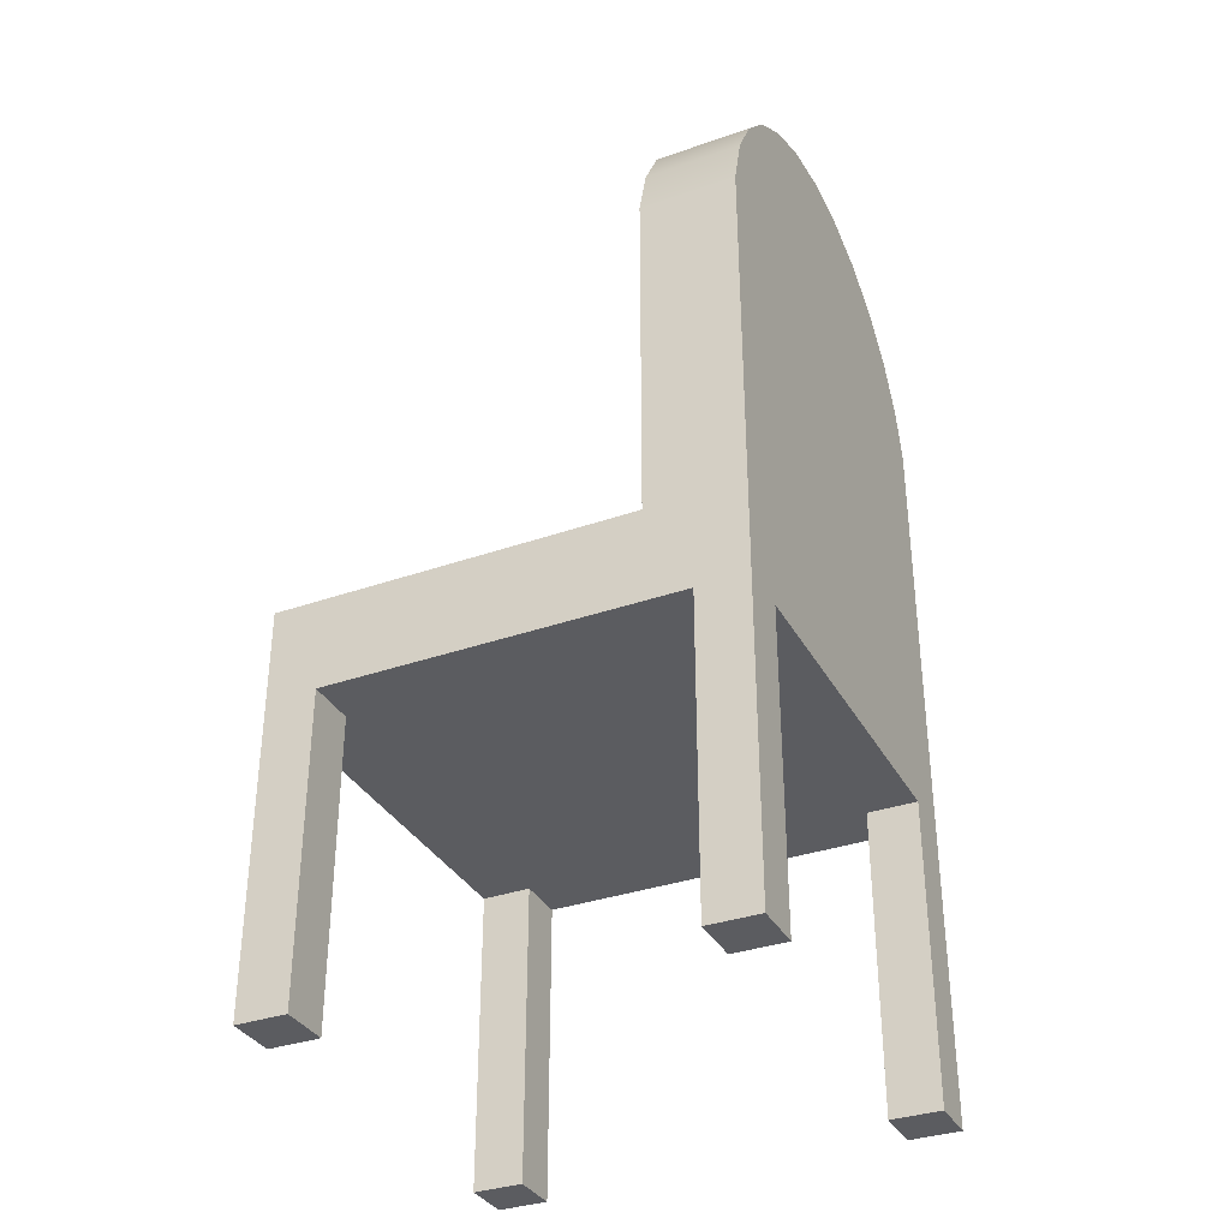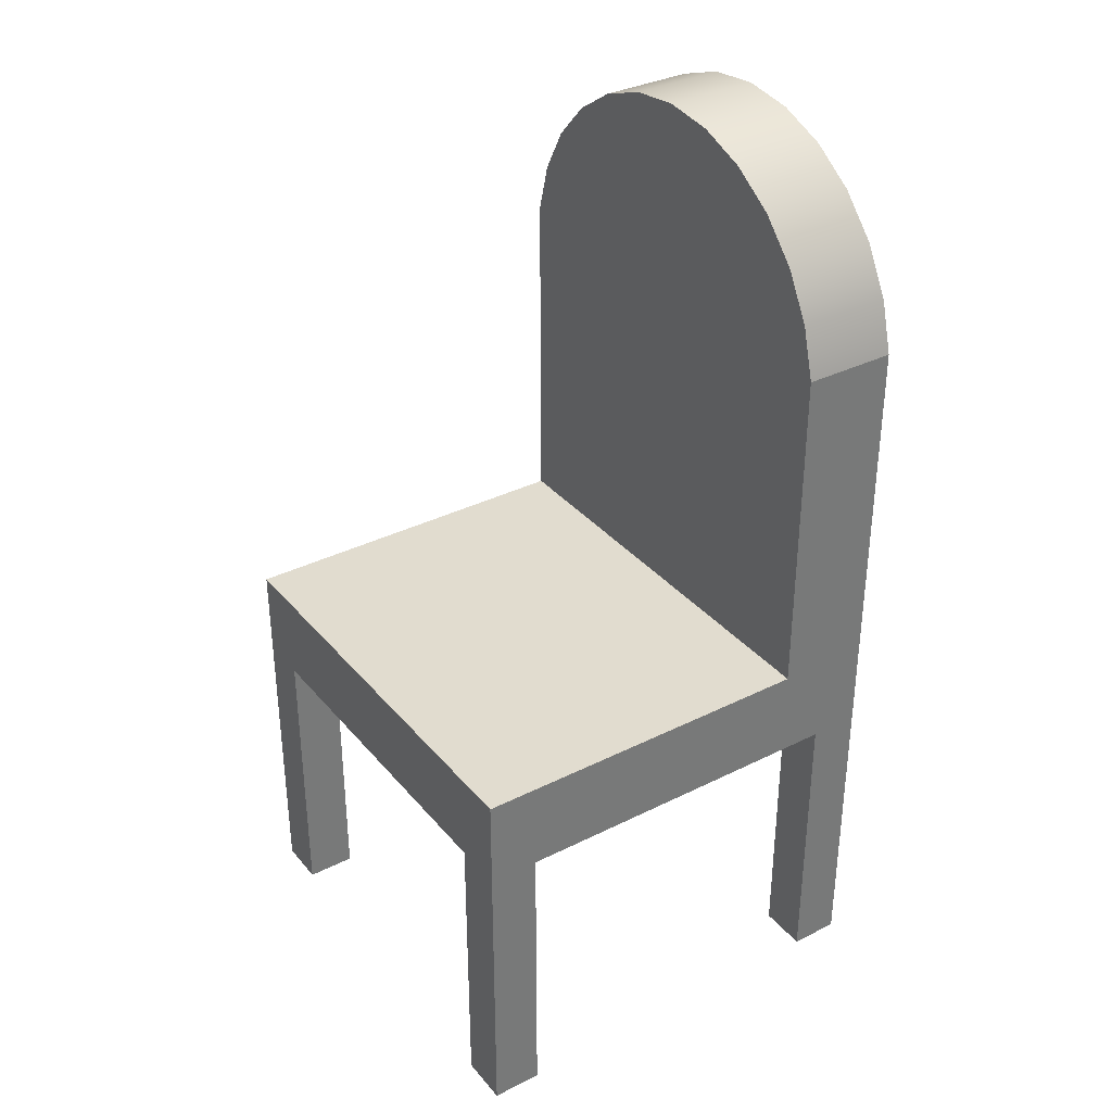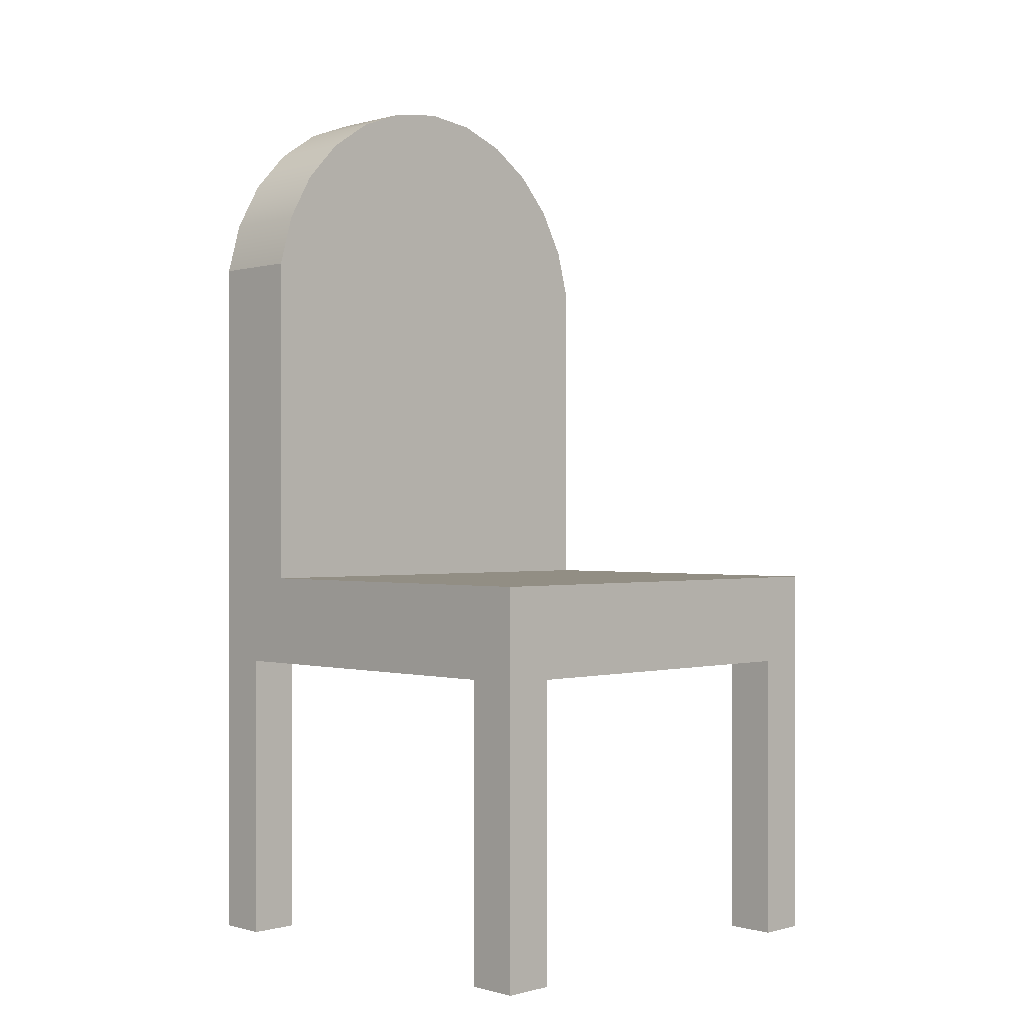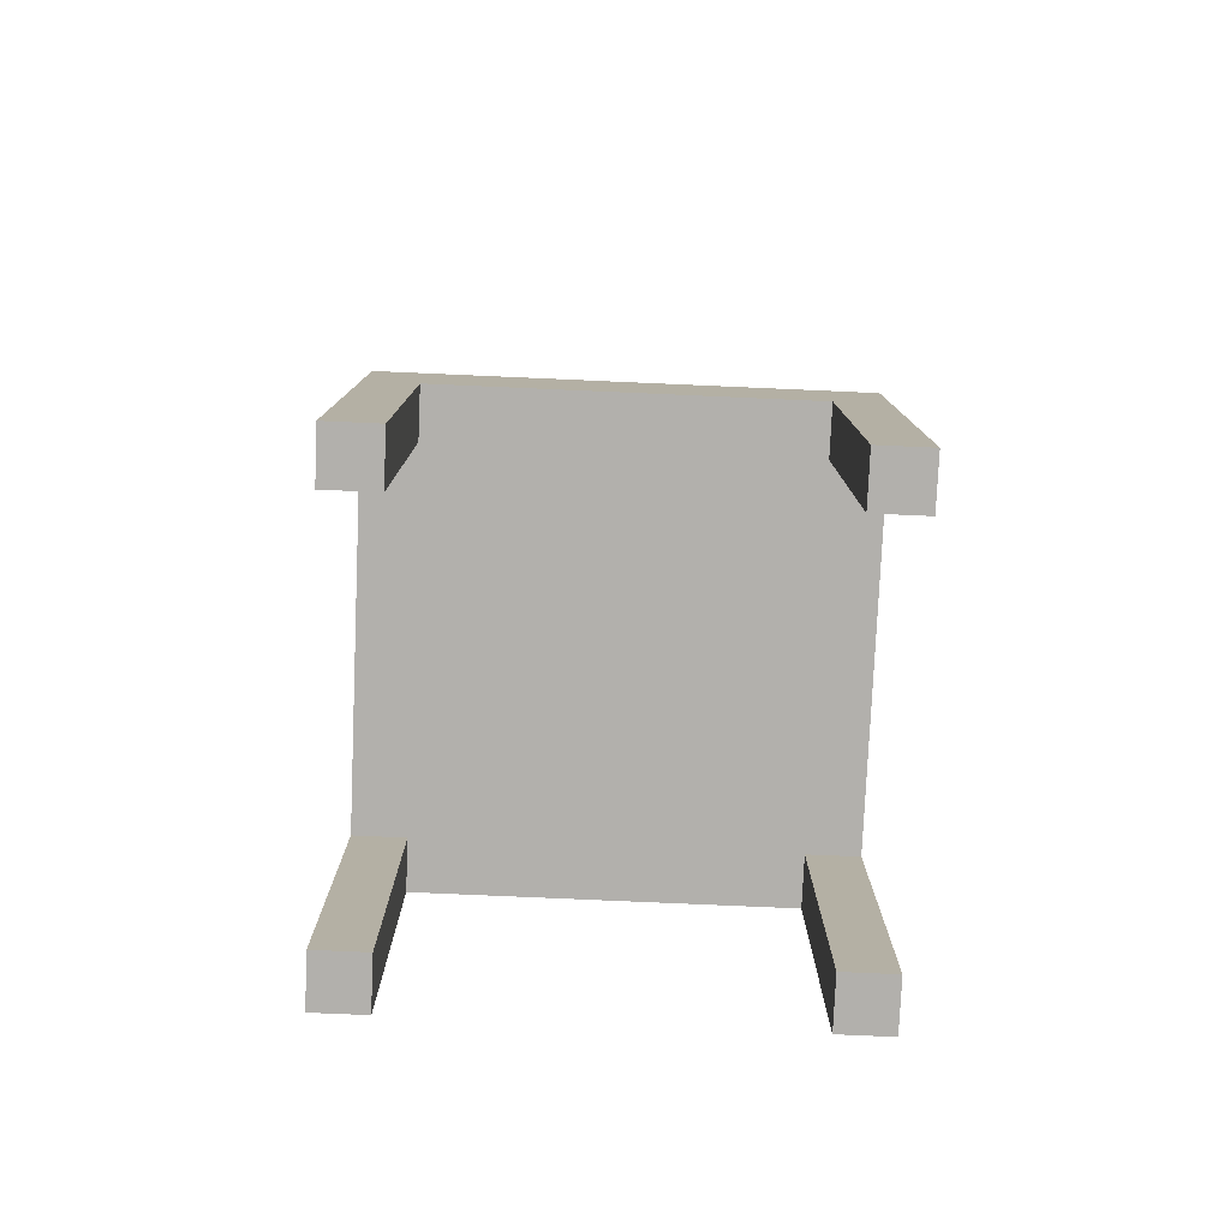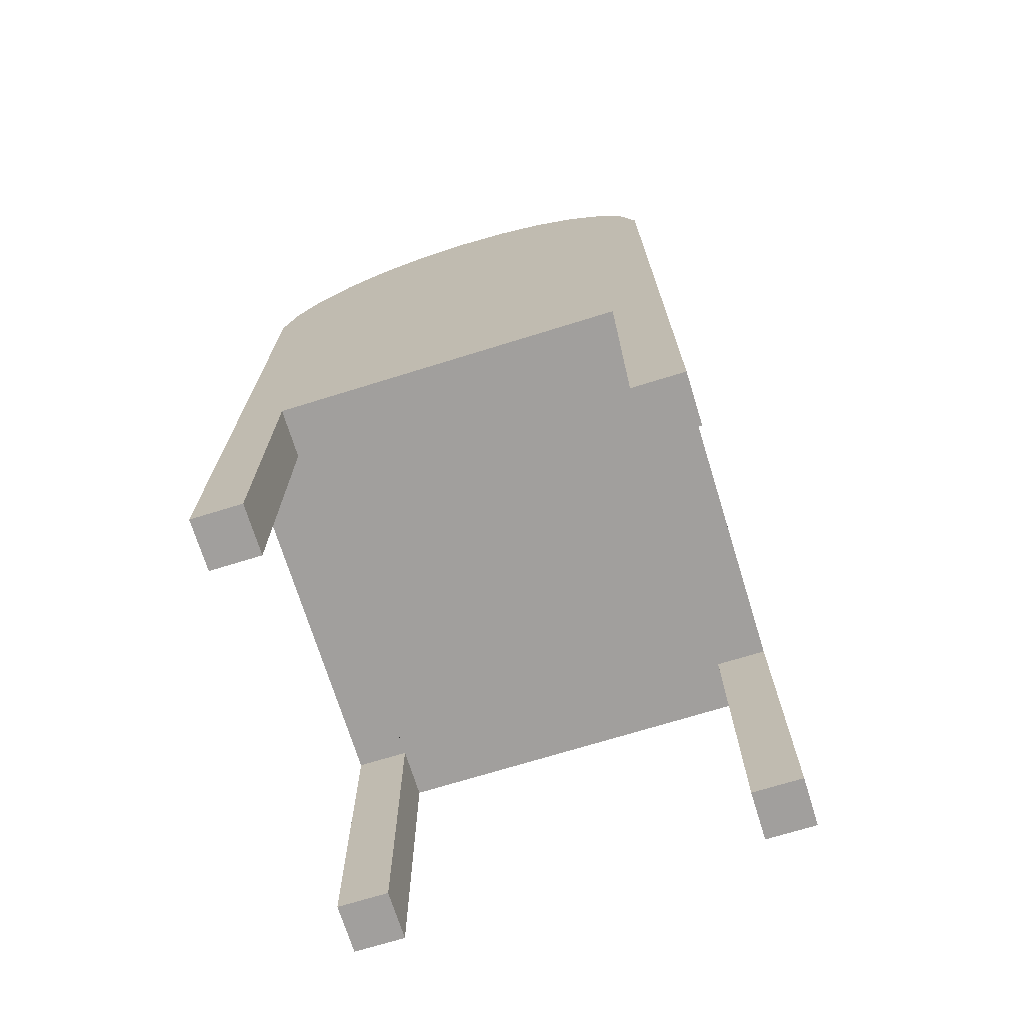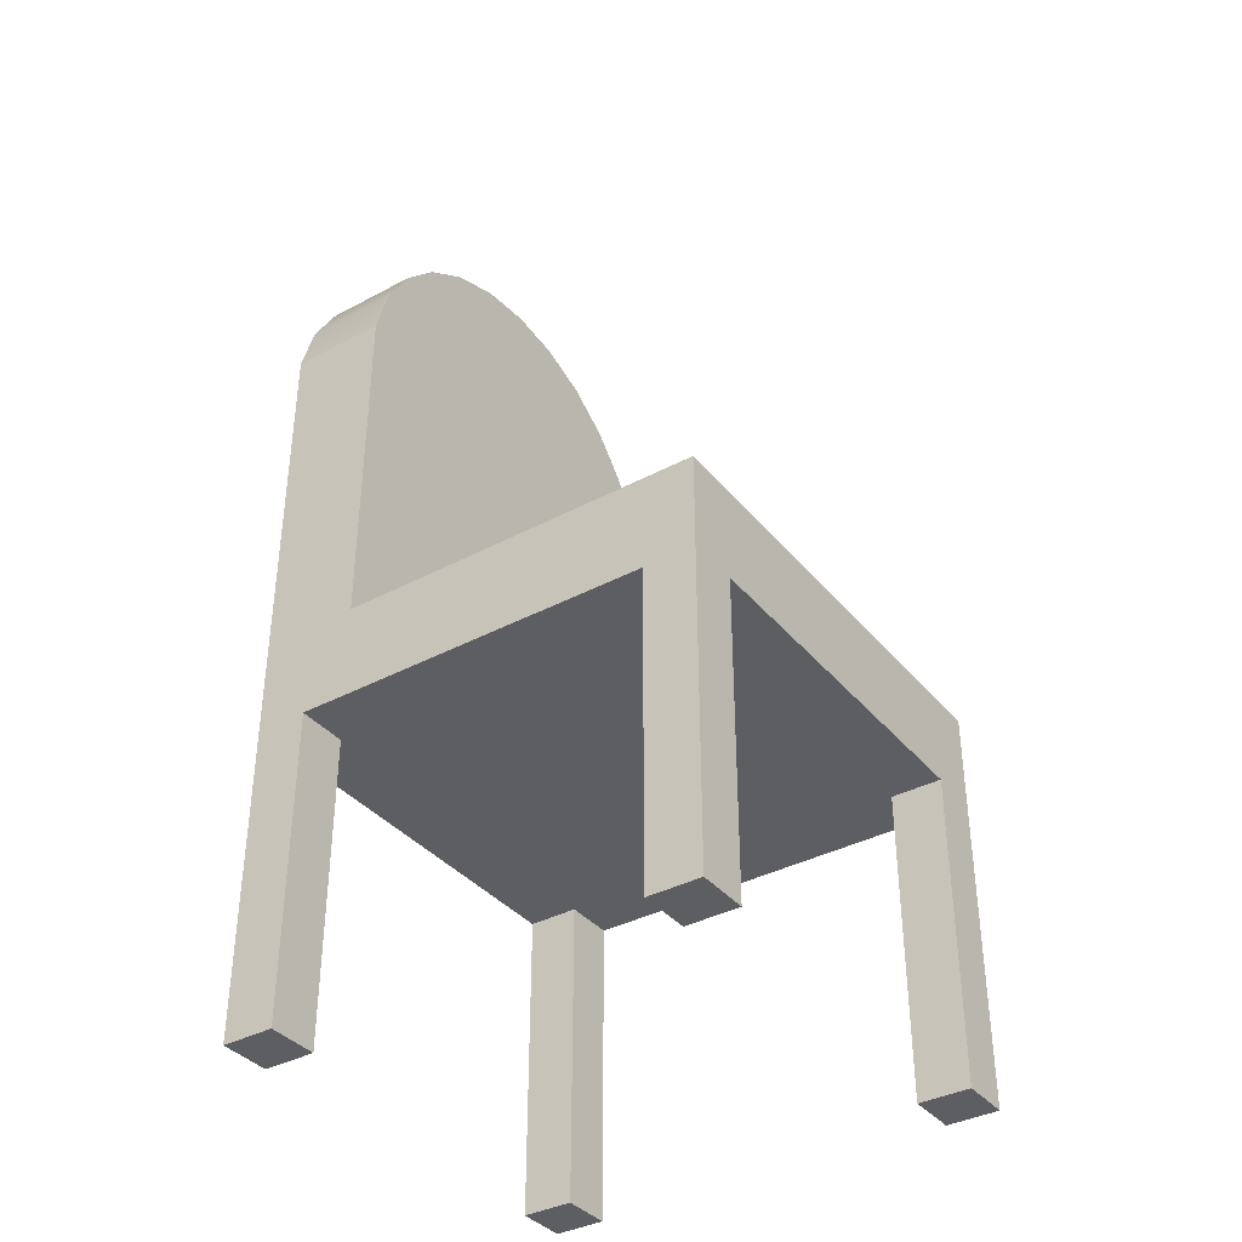
<metadata>
{"format":"obj","ext":"obj","renderer":"f3d","projection":"perspective","resolution":1024,"background":"white","views":[{"elev":-34.5,"azim":-64.8,"up":"+Y"},{"elev":34.4,"azim":-123.9,"up":"+Y"},{"elev":-0.1,"azim":135.3,"up":"+Y"},{"elev":-78.8,"azim":177.5,"up":"+Y"},{"elev":-71.5,"azim":17.2,"up":"+Y"},{"elev":-37.4,"azim":124.5,"up":"+Y"}]}
</metadata>
<code>
v -0.1998 -0.0691 -0.2677
v 0.1998 -0.0691 0.04808
v 0.1998 -0.0691 -0.2677
v -0.1998 -0.0691 0.04808
v 0.1998 -0.151 -0.2233
v 0.1554 -0.151 -0.2677
v -0.1998 -0.151 -0.2233
v -0.1998 0.2357 0.04808
v 0.1998 -0.4173 -0.2677
v 0.1998 -0.151 0.0875
v -0.1554 -0.151 -0.2677
v -0.1998 -0.4173 -0.2233
v -0.1998 -0.151 0.0875
v 0.1998 0.2357 0.04808
v 0.1998 -0.4173 -0.2233
v 0.1998 0.2357 0.1319
v 0.1554 -0.151 0.0875
v 0.1554 -0.4173 -0.2677
v -0.1554 -0.4173 -0.2677
v -0.1554 -0.151 0.1319
v -0.1998 -0.4173 -0.2677
v -0.1554 -0.151 -0.2233
v 0.1872 0.2818 0.04808
v -0.1998 0.2357 0.1319
v 0.1554 -0.4173 -0.2233
v 0.1998 -0.4173 0.0875
v 0.1554 -0.151 -0.2233
v -0.1554 -0.151 0.0875
v -0.1554 -0.4173 -0.2233
v -0.1872 0.2818 0.04808
v 0.1872 0.2818 0.1319
v -0.1998 -0.4173 0.1319
v 0.1998 -0.4173 0.1319
v 0.1554 -0.4173 0.0875
v -0.1554 -0.4173 0.0875
v 0.1641 0.3236 0.04808
v 0.1641 0.3236 0.1319
v -0.1998 -0.4173 0.0875
v -0.1872 0.2818 0.1319
v 0.1554 -0.4173 0.1319
v 0.1554 -0.151 0.1319
v -0.1554 -0.4173 0.1319
v -0.1641 0.3236 0.04808
v 0.1318 0.3588 0.04808
v 0.1318 0.3588 0.1319
v -0.1641 0.3236 0.1319
v -0.1318 0.3588 0.04808
v -0.0922 0.3855 0.04808
v 0.0922 0.3855 0.04808
v -0.1318 0.3588 0.1319
v -0.0922 0.3855 0.1319
v 0.0922 0.3855 0.1319
v -0.04743 0.4021 0.1319
v 0.04743 0.4021 0.04808
v -0.04743 0.4021 0.04808
v 0.04743 0.4021 0.1319
v 0 0.4077 0.1319
v 0 0.4077 0.04808
g mesh1_mesh1-geometry
f 1 2 3
f 2 1 4
f 3 2 1
f 4 1 2
f 5 3 2
f 2 3 5
f 3 6 1
f 1 6 3
f 1 7 4
f 4 7 1
f 8 2 4
f 4 2 8
f 3 5 9
f 9 5 3
f 5 2 10
f 10 2 5
f 9 6 3
f 3 6 9
f 11 1 6
f 6 1 11
f 1 12 7
f 7 12 1
f 4 7 13
f 13 7 4
f 2 8 14
f 14 8 2
f 4 13 8
f 8 13 4
f 15 9 5
f 5 9 15
f 2 16 10
f 10 16 2
f 17 5 10
f 10 5 17
f 6 9 18
f 18 9 6
f 19 1 11
f 11 1 19
f 6 20 11
f 11 20 6
f 12 1 21
f 21 1 12
f 12 22 7
f 7 22 12
f 22 13 7
f 7 13 22
f 14 8 23
f 23 8 14
f 16 2 14
f 14 2 16
f 8 13 24
f 24 13 8
f 25 9 15
f 15 9 25
f 5 25 15
f 15 25 5
f 10 16 26
f 26 16 10
f 5 17 27
f 27 17 5
f 26 17 10
f 10 17 26
f 9 25 18
f 18 25 9
f 25 6 18
f 18 6 25
f 1 19 21
f 21 19 1
f 22 19 11
f 11 19 22
f 27 20 6
f 6 20 27
f 11 20 28
f 28 20 11
f 19 12 21
f 21 12 19
f 22 12 29
f 29 12 22
f 13 22 28
f 28 22 13
f 23 8 30
f 30 8 23
f 31 14 23
f 23 14 31
f 14 31 16
f 16 31 14
f 24 13 32
f 32 13 24
f 24 30 8
f 8 30 24
f 25 5 27
f 27 5 25
f 26 16 33
f 33 16 26
f 17 20 27
f 27 20 17
f 17 26 34
f 34 26 17
f 6 25 27
f 27 25 6
f 19 22 29
f 29 22 19
f 11 28 22
f 22 28 11
f 20 35 28
f 28 35 20
f 12 19 29
f 29 19 12
f 35 13 28
f 28 13 35
f 23 30 36
f 36 30 23
f 23 37 31
f 31 37 23
f 24 16 31
f 31 16 24
f 32 13 38
f 38 13 32
f 32 20 24
f 24 20 32
f 30 24 39
f 39 24 30
f 16 40 33
f 33 40 16
f 40 26 33
f 33 26 40
f 20 17 41
f 41 17 20
f 26 40 34
f 34 40 26
f 40 17 34
f 34 17 40
f 35 20 42
f 42 20 35
f 13 35 38
f 38 35 13
f 36 30 43
f 43 30 36
f 37 23 36
f 36 23 37
f 39 31 37
f 37 31 39
f 24 20 16
f 16 20 24
f 24 31 39
f 39 31 24
f 35 32 38
f 38 32 35
f 20 32 42
f 42 32 20
f 39 43 30
f 30 43 39
f 40 16 41
f 41 16 40
f 17 40 41
f 41 40 17
f 41 16 20
f 20 16 41
f 32 35 42
f 42 35 32
f 36 43 44
f 44 43 36
f 36 45 37
f 37 45 36
f 39 37 46
f 46 37 39
f 43 39 46
f 46 39 43
f 44 43 47
f 47 43 44
f 45 36 44
f 44 36 45
f 46 37 45
f 45 37 46
f 46 47 43
f 43 47 46
f 44 47 48
f 48 47 44
f 49 45 44
f 44 45 49
f 46 45 50
f 50 45 46
f 47 46 50
f 50 46 47
f 47 51 48
f 48 51 47
f 44 48 49
f 49 48 44
f 45 49 52
f 52 49 45
f 50 45 52
f 52 45 50
f 51 47 50
f 50 47 51
f 53 48 51
f 51 48 53
f 49 48 54
f 54 48 49
f 54 52 49
f 49 52 54
f 50 52 51
f 51 52 50
f 48 53 55
f 55 53 48
f 51 56 53
f 53 56 51
f 54 48 55
f 55 48 54
f 52 54 56
f 56 54 52
f 51 52 56
f 56 52 51
f 57 55 53
f 53 55 57
f 53 56 57
f 57 56 53
f 54 55 58
f 58 55 54
f 58 56 54
f 54 56 58
f 55 57 58
f 58 57 55
f 56 58 57
f 57 58 56
g mesh2_mesh2-geometry
l 1 4
l 3 1
l 21 1
l 4 2
l 4 8
l 9 3
l 2 3
l 21 19
l 12 21
l 2 14
l 30 8
l 8 24
l 15 9
l 9 18
l 29 19
l 11 19
l 29 12
l 7 12
l 14 23
l 14 16
l 43 30
l 32 24
l 39 24
l 25 15
l 5 15
l 18 25
l 6 18
l 22 29
l 6 11
l 22 11
l 7 13
l 22 7
l 23 36
l 33 16
l 16 31
l 47 43
l 38 32
l 32 42
l 46 39
l 27 25
l 27 5
l 10 5
l 6 27
l 28 13
l 13 38
l 36 44
l 40 33
l 33 26
l 31 37
l 48 47
l 35 38
l 42 35
l 20 42
l 50 46
l 10 26
l 17 10
l 20 28
l 28 35
l 44 49
l 40 34
l 41 40
l 34 26
l 37 45
l 55 48
l 20 41
l 51 50
l 17 34
l 41 17
l 49 54
l 45 52
l 58 55
l 53 51
l 54 58
l 52 56
l 57 53
l 56 57

</code>
